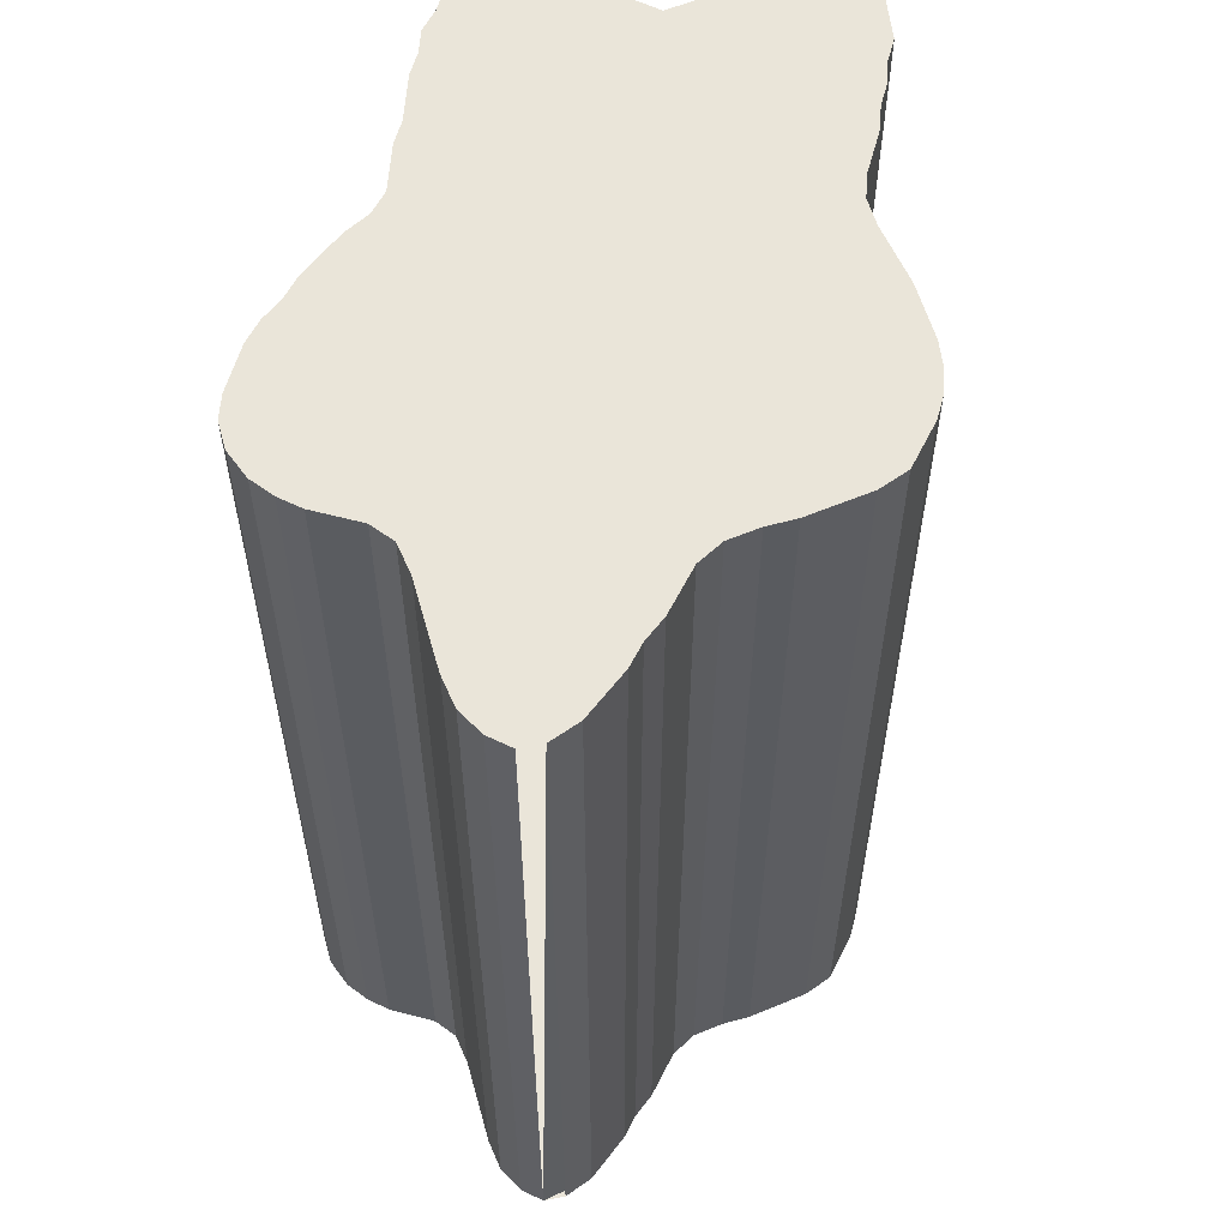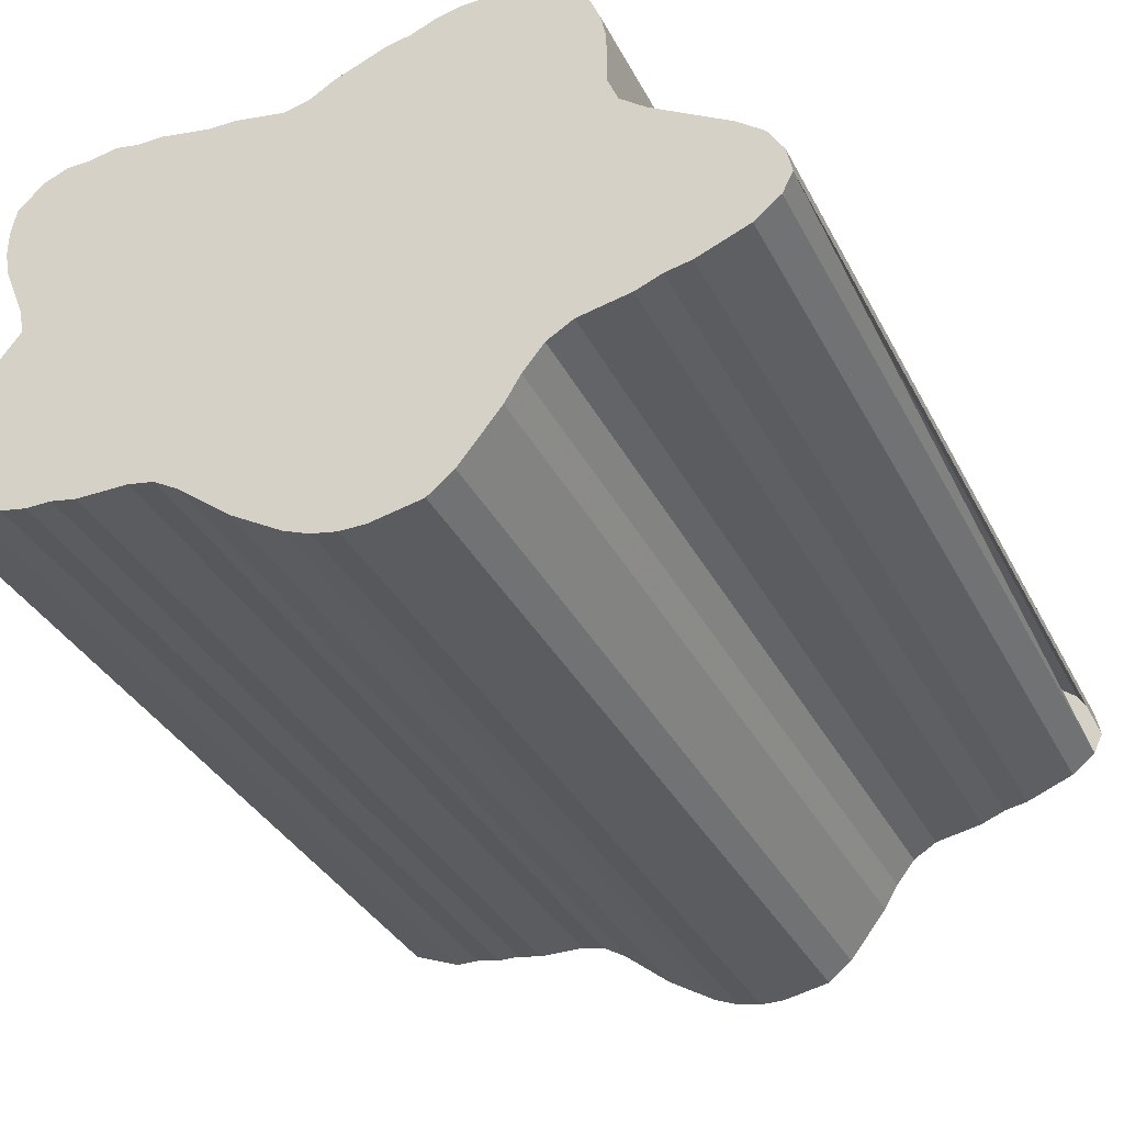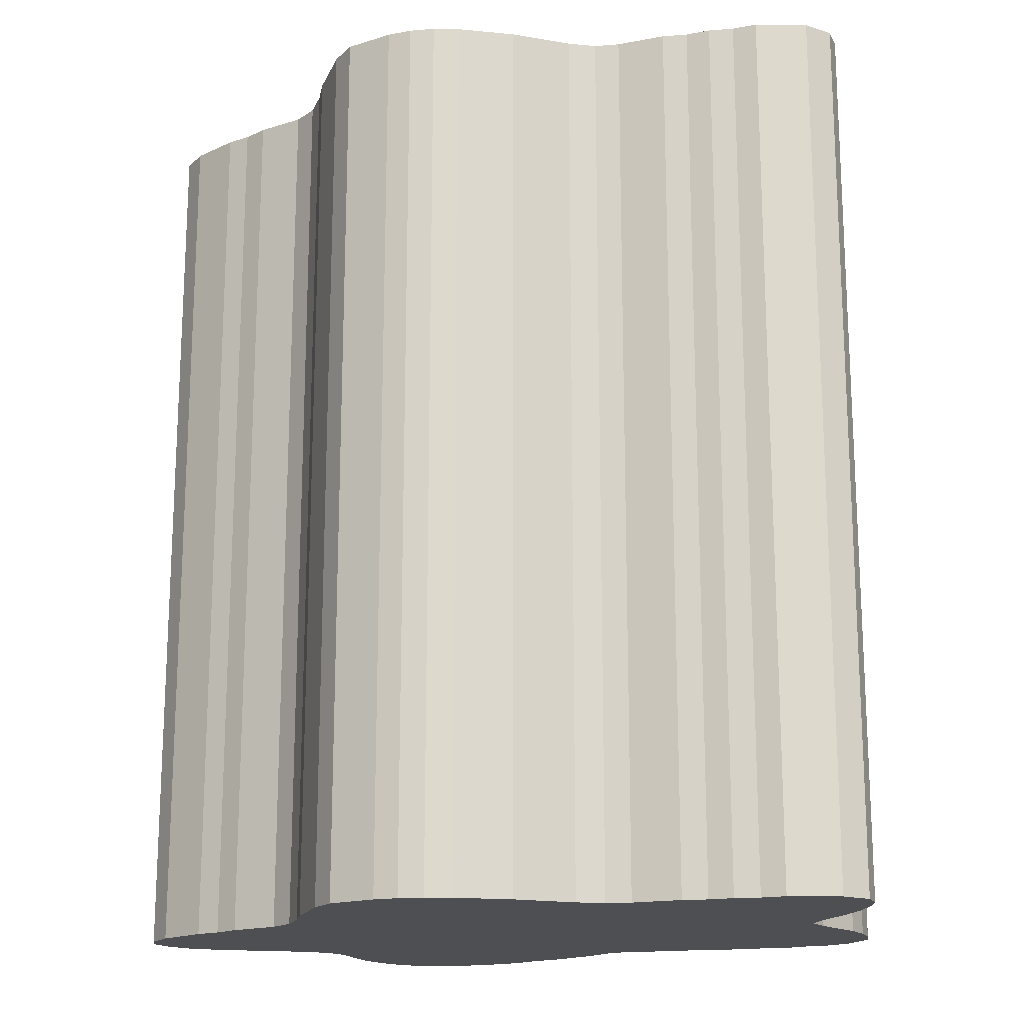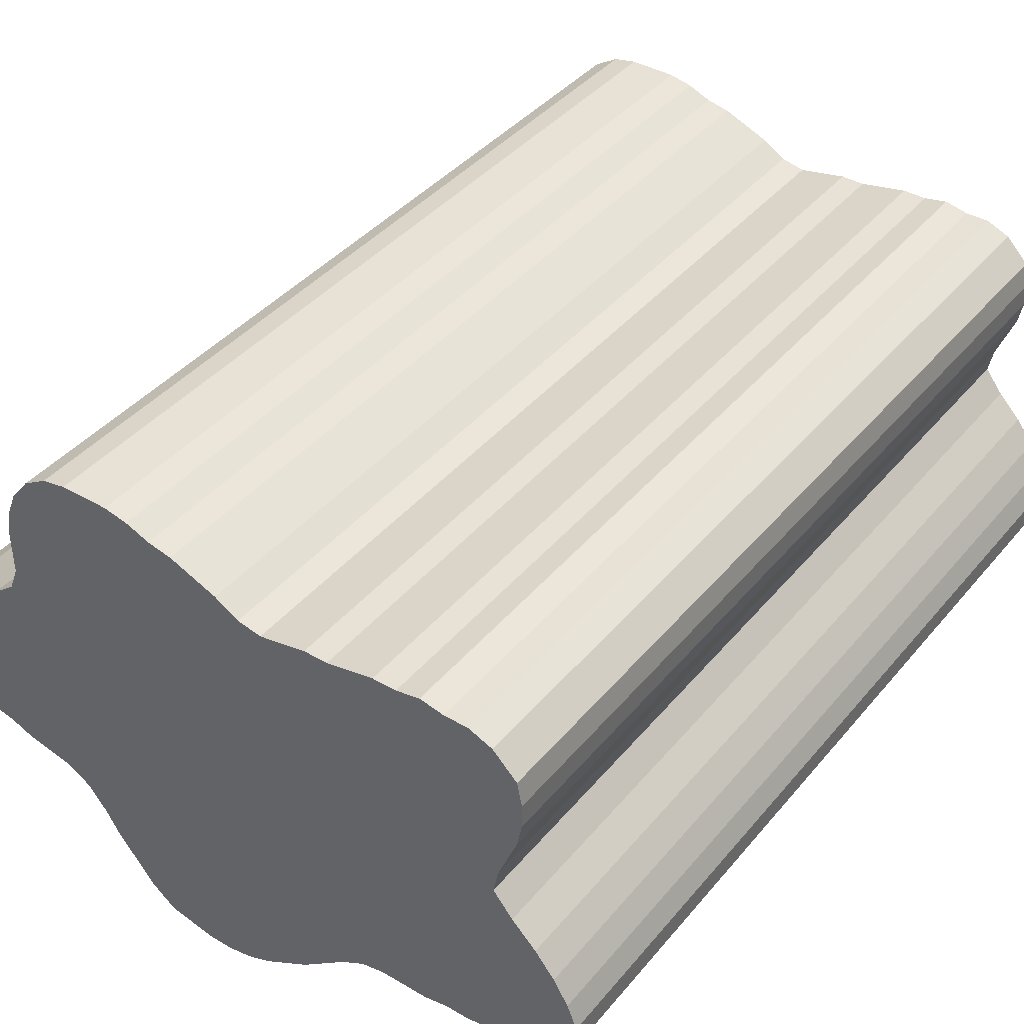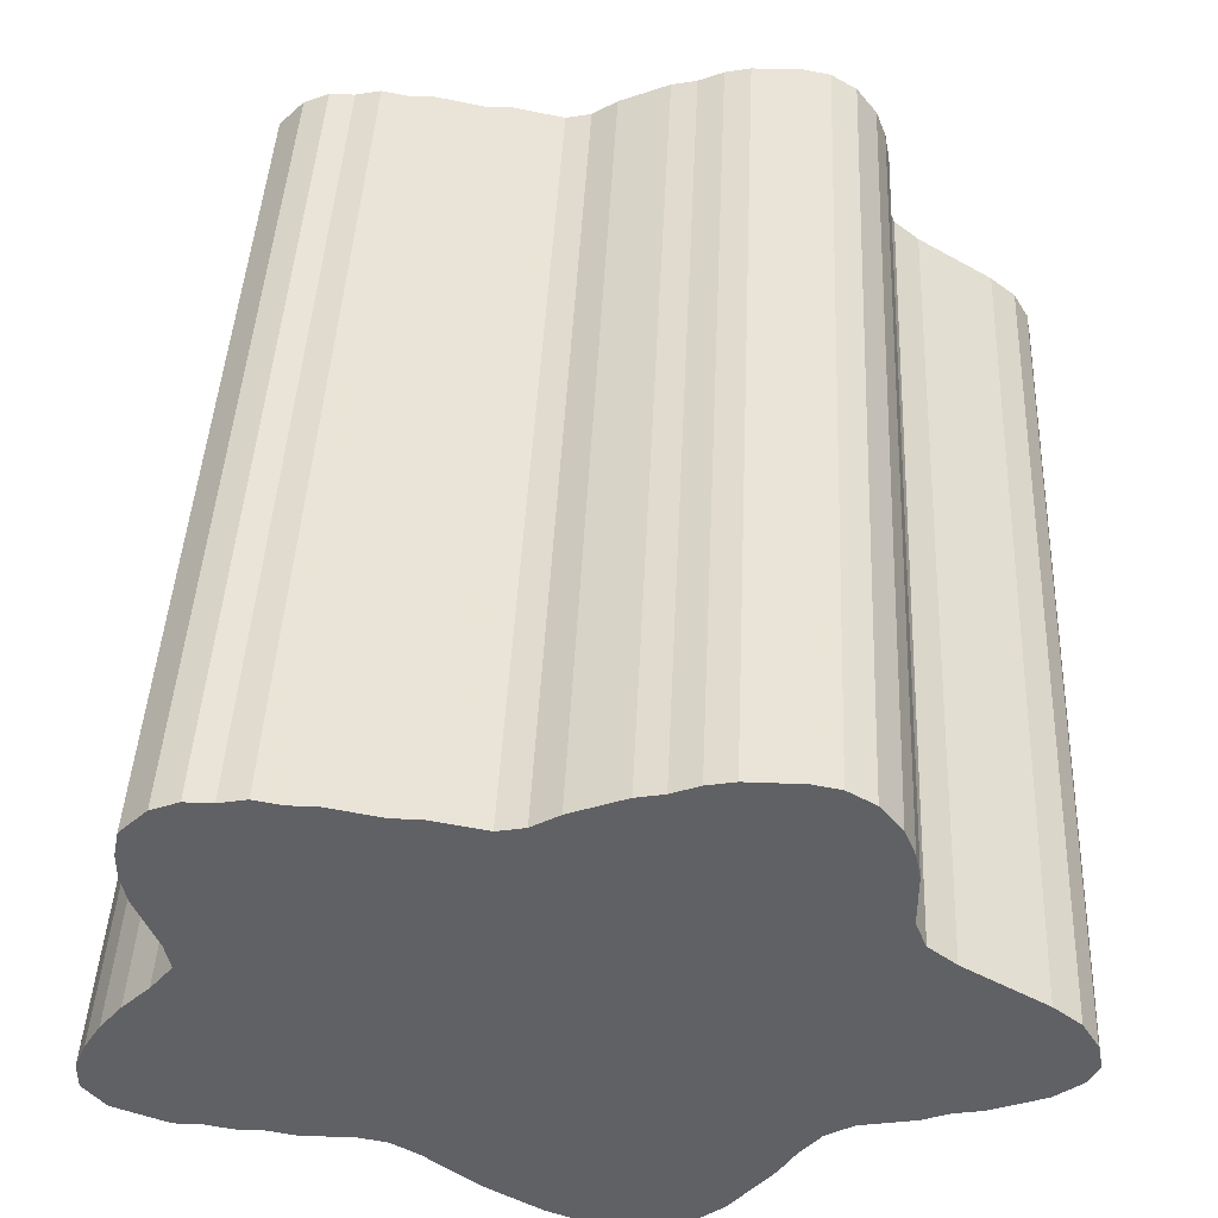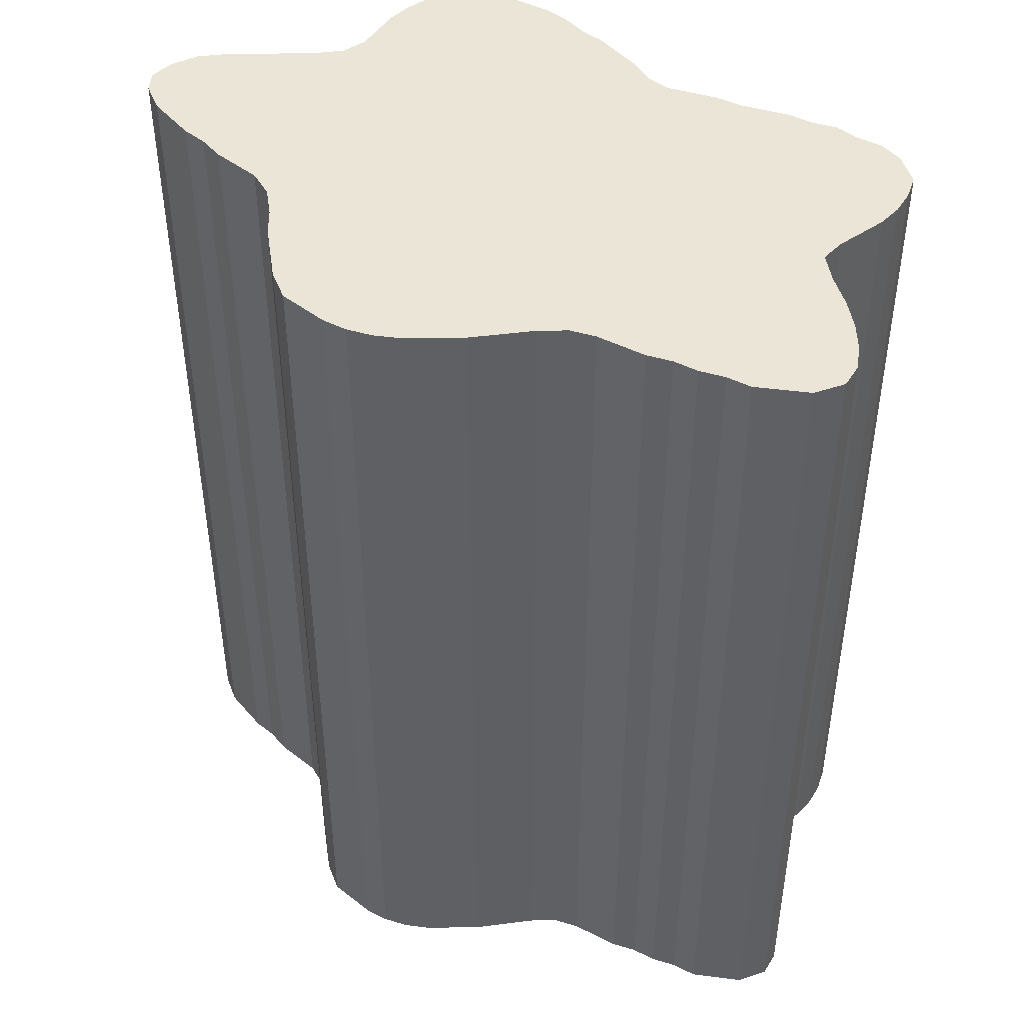
<metadata>
{"format":"obj","ext":"obj","renderer":"f3d","projection":"perspective","resolution":1024,"background":"white","views":[{"elev":58.3,"azim":-74.7,"up":"+Z"},{"elev":-34.6,"azim":-155.9,"up":"+Y"},{"elev":-17.6,"azim":20.2,"up":"+Z"},{"elev":40.3,"azim":35.7,"up":"+Y"},{"elev":42.9,"azim":-177.4,"up":"+Y"},{"elev":45.6,"azim":30.2,"up":"+Z"}]}
</metadata>
<code>
v 240 167 0
v 241 172 0
v 244 177 0
v 249 181 0
v 254 184 0
v 259 187 0
v 264 190 0
v 269 194 0
v 271 199 0
v 271 204 0
v 271 209 0
v 272 214 0
v 274 219 0
v 278 224 0
v 283 227 0
v 288 228 0
v 293 228 0
v 298 228 0
v 303 227 0
v 308 225 0
v 313 224 0
v 318 222 0
v 323 220 0
v 328 217 0
v 333 216 0
v 338 217 0
v 343 218 0
v 348 218 0
v 353 219 0
v 358 220 0
v 363 220 0
v 368 221 0
v 373 220 0
v 378 220 0
v 383 218 0
v 388 213 0
v 389 208 0
v 389 203 0
v 388 198 0
v 386 193 0
v 384 188 0
v 383 183 0
v 387 178 0
v 392 173 0
v 396 168 0
v 399 163 0
v 401 158 0
v 401 153 0
v 397 148 0
v 392 146 0
v 387 144 0
v 382 144 0
v 377 143 0
v 372 143 0
v 367 142 0
v 362 142 0
v 357 142 0
v 352 141 0
v 347 138 0
v 342 134 0
v 337 130 0
v 332 127 0
v 327 124 0
v 322 122 0
v 317 121 0
v 312 121 0
v 307 122 0
v 302 123 0
v 297 127 0
v 293 132 0
v 289 137 0
v 286 142 0
v 282 147 0
v 277 150 0
v 272 151 0
v 267 152 0
v 262 154 0
v 257 155 0
v 252 157 0
v 247 159 0
v 242 163 0
v 325 178 0
v 240 167 185
v 241 172 185
v 244 177 185
v 249 181 185
v 254 184 185
v 259 187 185
v 264 190 185
v 269 194 185
v 271 199 185
v 271 204 185
v 271 209 185
v 272 214 185
v 274 219 185
v 278 224 185
v 283 227 185
v 288 228 185
v 293 228 185
v 298 228 185
v 303 227 185
v 308 225 185
v 313 224 185
v 318 222 185
v 323 220 185
v 328 217 185
v 333 216 185
v 338 217 185
v 343 218 185
v 348 218 185
v 353 219 185
v 358 220 185
v 363 220 185
v 368 221 185
v 373 220 185
v 378 220 185
v 383 218 185
v 388 213 185
v 389 208 185
v 389 203 185
v 388 198 185
v 386 193 185
v 384 188 185
v 383 183 185
v 387 178 185
v 392 173 185
v 396 168 185
v 399 163 185
v 401 158 185
v 401 153 185
v 397 148 185
v 392 146 185
v 387 144 185
v 382 144 185
v 377 143 185
v 372 143 185
v 367 142 185
v 362 142 185
v 357 142 185
v 352 141 185
v 347 138 185
v 342 134 185
v 337 130 185
v 332 127 185
v 327 124 185
v 322 122 185
v 317 121 185
v 312 121 185
v 307 122 185
v 302 123 185
v 297 127 185
v 293 132 185
v 289 137 185
v 286 142 185
v 282 147 185
v 277 150 185
v 272 151 185
v 267 152 185
v 262 154 185
v 257 155 185
v 252 157 185
v 247 159 185
v 242 163 185
v 325 178 185
f 1 2 82
f 2 3 82
f 3 4 82
f 4 5 82
f 5 6 82
f 6 7 82
f 7 8 82
f 8 9 82
f 9 10 82
f 10 11 82
f 11 12 82
f 12 13 82
f 13 14 82
f 14 15 82
f 15 16 82
f 16 17 82
f 17 18 82
f 18 19 82
f 19 20 82
f 20 21 82
f 21 22 82
f 22 23 82
f 23 24 82
f 24 25 82
f 25 26 82
f 26 27 82
f 27 28 82
f 28 29 82
f 29 30 82
f 30 31 82
f 31 32 82
f 32 33 82
f 33 34 82
f 34 35 82
f 35 36 82
f 36 37 82
f 37 38 82
f 38 39 82
f 39 40 82
f 40 41 82
f 41 42 82
f 42 43 82
f 43 44 82
f 44 45 82
f 45 46 82
f 46 47 82
f 47 48 82
f 48 49 82
f 49 50 82
f 50 51 82
f 51 52 82
f 52 53 82
f 53 54 82
f 54 55 82
f 55 56 82
f 56 57 82
f 57 58 82
f 58 59 82
f 59 60 82
f 60 61 82
f 61 62 82
f 62 63 82
f 63 64 82
f 64 65 82
f 65 66 82
f 66 67 82
f 67 68 82
f 68 69 82
f 69 70 82
f 70 71 82
f 71 72 82
f 72 73 82
f 73 74 82
f 74 75 82
f 75 76 82
f 76 77 82
f 77 78 82
f 78 79 82
f 79 80 82
f 80 81 82
f 1 81 82
f 83 84 164
f 84 85 164
f 85 86 164
f 86 87 164
f 87 88 164
f 88 89 164
f 89 90 164
f 90 91 164
f 91 92 164
f 92 93 164
f 93 94 164
f 94 95 164
f 95 96 164
f 96 97 164
f 97 98 164
f 98 99 164
f 99 100 164
f 100 101 164
f 101 102 164
f 102 103 164
f 103 104 164
f 104 105 164
f 105 106 164
f 106 107 164
f 107 108 164
f 108 109 164
f 109 110 164
f 110 111 164
f 111 112 164
f 112 113 164
f 113 114 164
f 114 115 164
f 115 116 164
f 116 117 164
f 117 118 164
f 118 119 164
f 119 120 164
f 120 121 164
f 121 122 164
f 122 123 164
f 123 124 164
f 124 125 164
f 125 126 164
f 126 127 164
f 127 128 164
f 128 129 164
f 129 130 164
f 130 131 164
f 131 132 164
f 132 133 164
f 133 134 164
f 134 135 164
f 135 136 164
f 136 137 164
f 137 138 164
f 138 139 164
f 139 140 164
f 140 141 164
f 141 142 164
f 142 143 164
f 143 144 164
f 144 145 164
f 145 146 164
f 146 147 164
f 147 148 164
f 148 149 164
f 149 150 164
f 150 151 164
f 151 152 164
f 152 153 164
f 153 154 164
f 154 155 164
f 155 156 164
f 156 157 164
f 157 158 164
f 158 159 164
f 159 160 164
f 160 161 164
f 161 162 164
f 162 163 164
f 83 163 164
f 1 2 83
f 83 84 2
f 2 3 84
f 84 85 3
f 3 4 85
f 85 86 4
f 4 5 86
f 86 87 5
f 5 6 87
f 87 88 6
f 6 7 88
f 88 89 7
f 7 8 89
f 89 90 8
f 8 9 90
f 90 91 9
f 9 10 91
f 91 92 10
f 10 11 92
f 92 93 11
f 11 12 93
f 93 94 12
f 12 13 94
f 94 95 13
f 13 14 95
f 95 96 14
f 14 15 96
f 96 97 15
f 15 16 97
f 97 98 16
f 16 17 98
f 98 99 17
f 17 18 99
f 99 100 18
f 18 19 100
f 100 101 19
f 19 20 101
f 101 102 20
f 20 21 102
f 102 103 21
f 21 22 103
f 103 104 22
f 22 23 104
f 104 105 23
f 23 24 105
f 105 106 24
f 24 25 106
f 106 107 25
f 25 26 107
f 107 108 26
f 26 27 108
f 108 109 27
f 27 28 109
f 109 110 28
f 28 29 110
f 110 111 29
f 29 30 111
f 111 112 30
f 30 31 112
f 112 113 31
f 31 32 113
f 113 114 32
f 32 33 114
f 114 115 33
f 33 34 115
f 115 116 34
f 34 35 116
f 116 117 35
f 35 36 117
f 117 118 36
f 36 37 118
f 118 119 37
f 37 38 119
f 119 120 38
f 38 39 120
f 120 121 39
f 39 40 121
f 121 122 40
f 40 41 122
f 122 123 41
f 41 42 123
f 123 124 42
f 42 43 124
f 124 125 43
f 43 44 125
f 125 126 44
f 44 45 126
f 126 127 45
f 45 46 127
f 127 128 46
f 46 47 128
f 128 129 47
f 47 48 129
f 129 130 48
f 48 49 130
f 130 131 49
f 49 50 131
f 131 132 50
f 50 51 132
f 132 133 51
f 51 52 133
f 133 134 52
f 52 53 134
f 134 135 53
f 53 54 135
f 135 136 54
f 54 55 136
f 136 137 55
f 55 56 137
f 137 138 56
f 56 57 138
f 138 139 57
f 57 58 139
f 139 140 58
f 58 59 140
f 140 141 59
f 59 60 141
f 141 142 60
f 60 61 142
f 142 143 61
f 61 62 143
f 143 144 62
f 62 63 144
f 144 145 63
f 63 64 145
f 145 146 64
f 64 65 146
f 146 147 65
f 65 66 147
f 147 148 66
f 66 67 148
f 148 149 67
f 67 68 149
f 149 150 68
f 68 69 150
f 150 151 69
f 69 70 151
f 151 152 70
f 70 71 152
f 152 153 71
f 71 72 153
f 153 154 72
f 72 73 154
f 154 155 73
f 73 74 155
f 155 156 74
f 74 75 156
f 156 157 75
f 75 76 157
f 157 158 76
f 76 77 158
f 158 159 77
f 77 78 159
f 159 160 78
f 78 79 160
f 160 161 79
f 79 80 161
f 161 162 80
f 80 81 162
f 162 163 81
f 1 80 163
f 1 80 163

</code>
